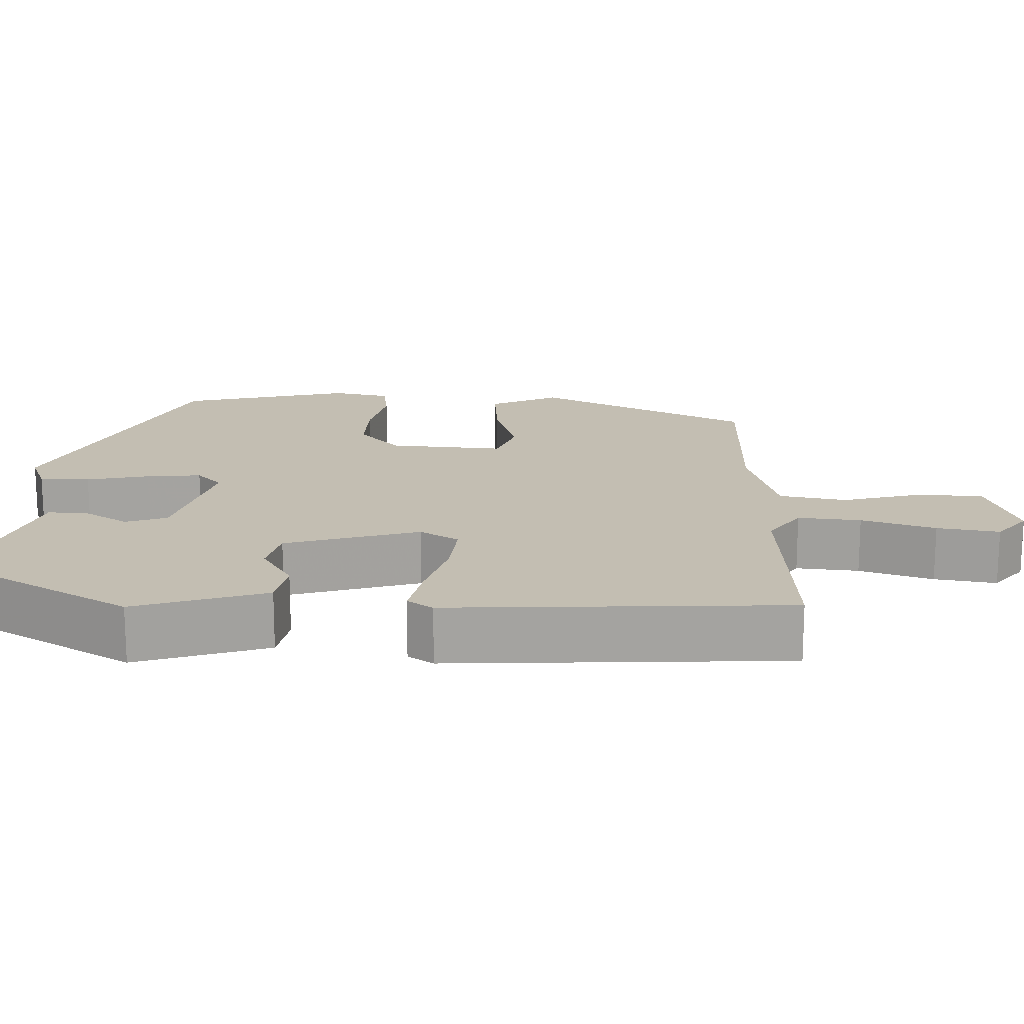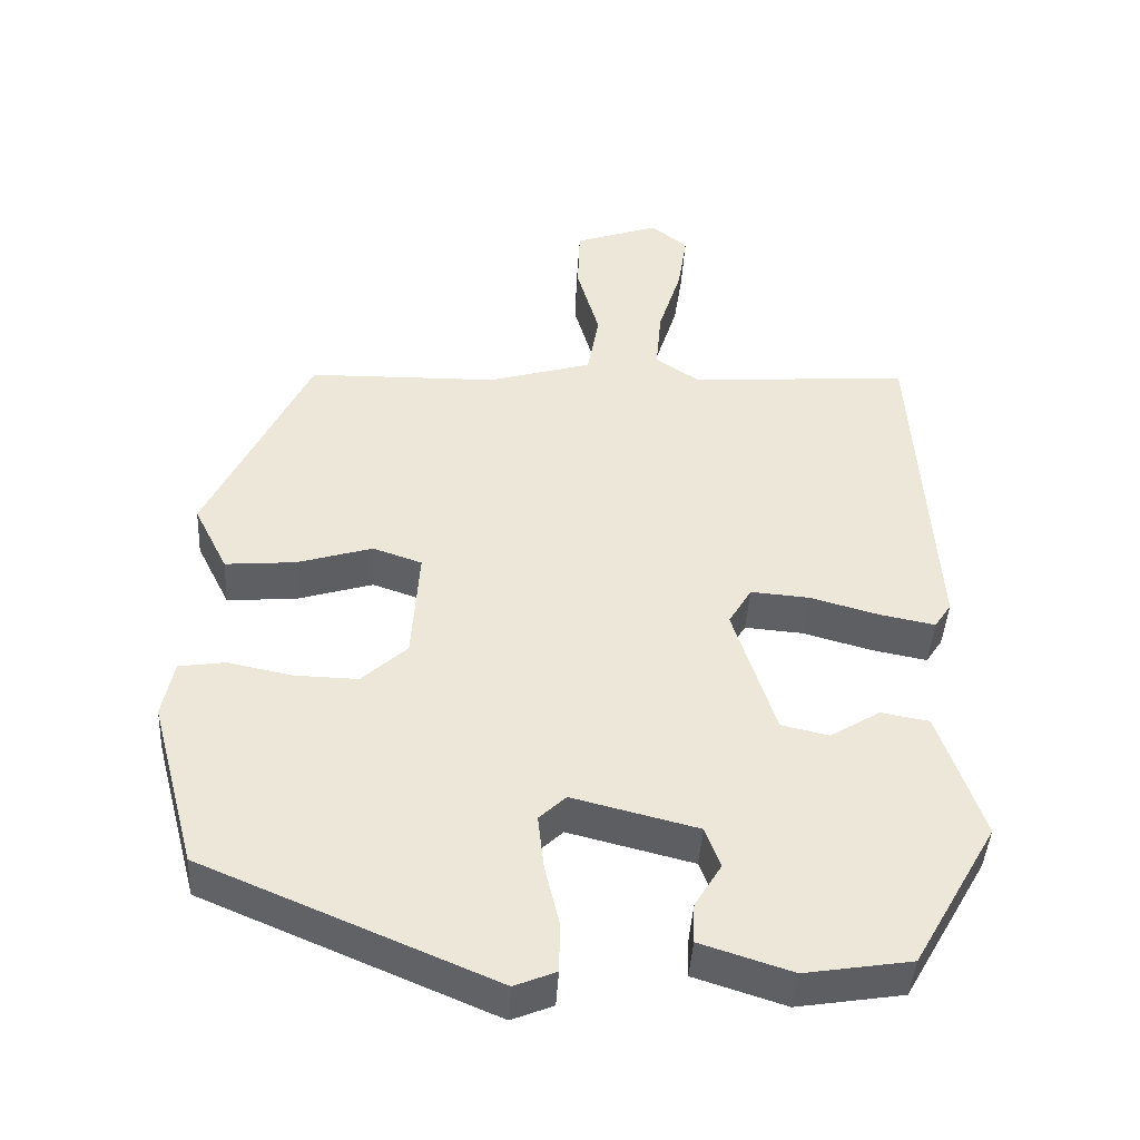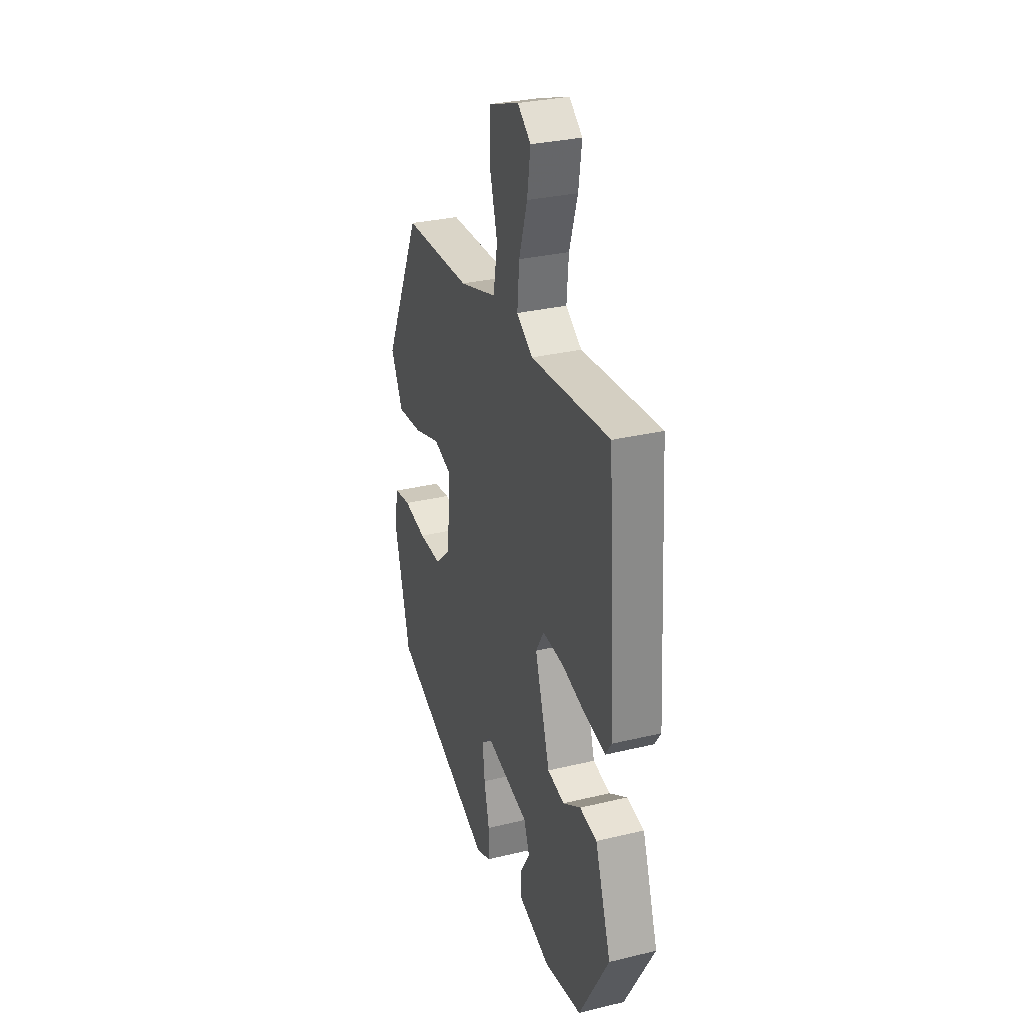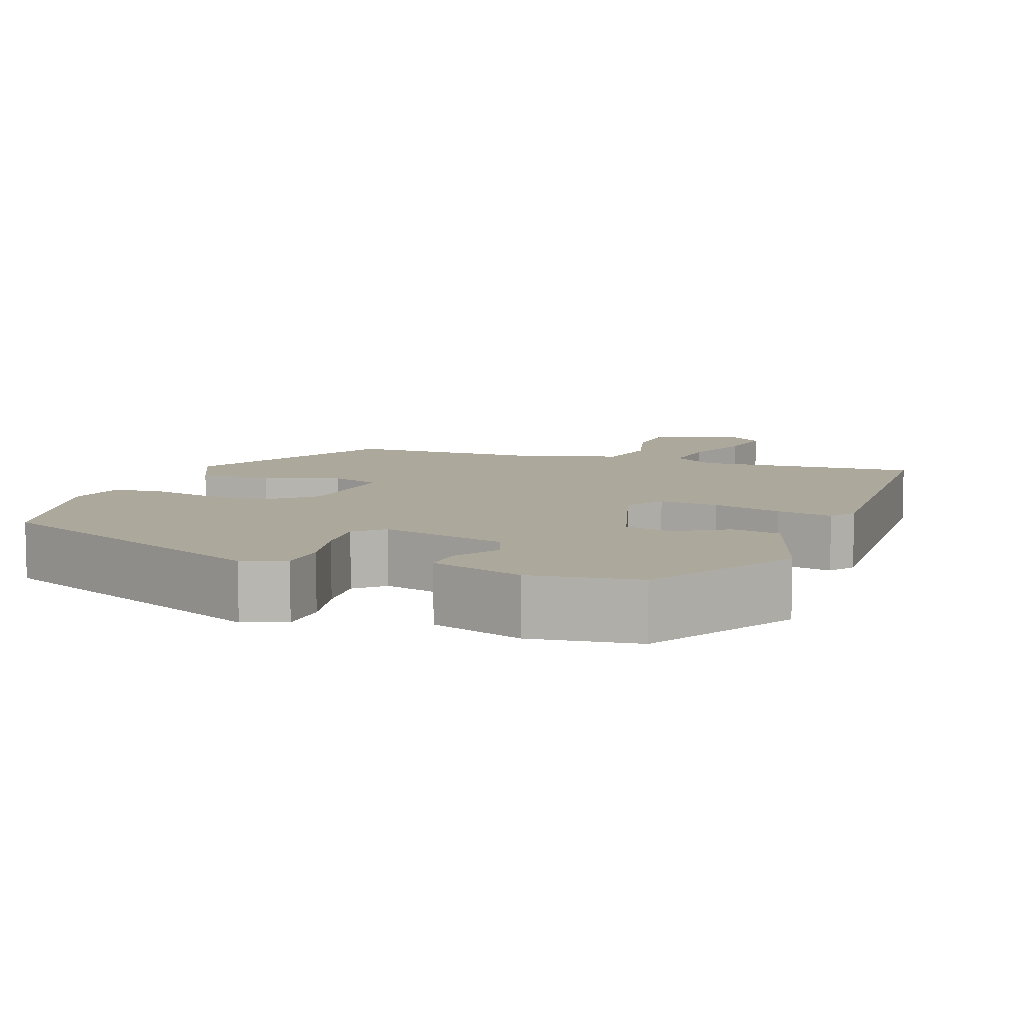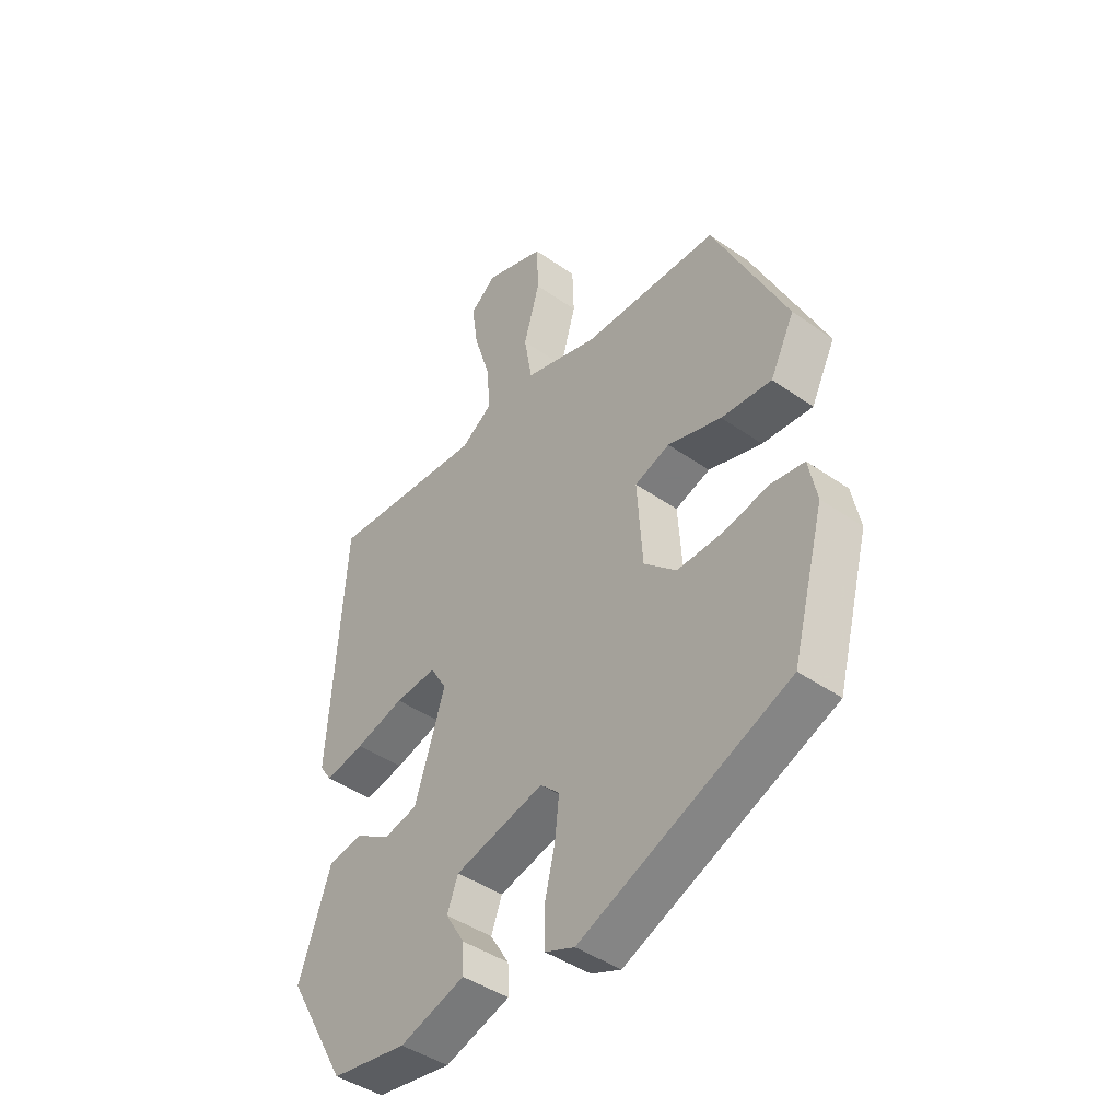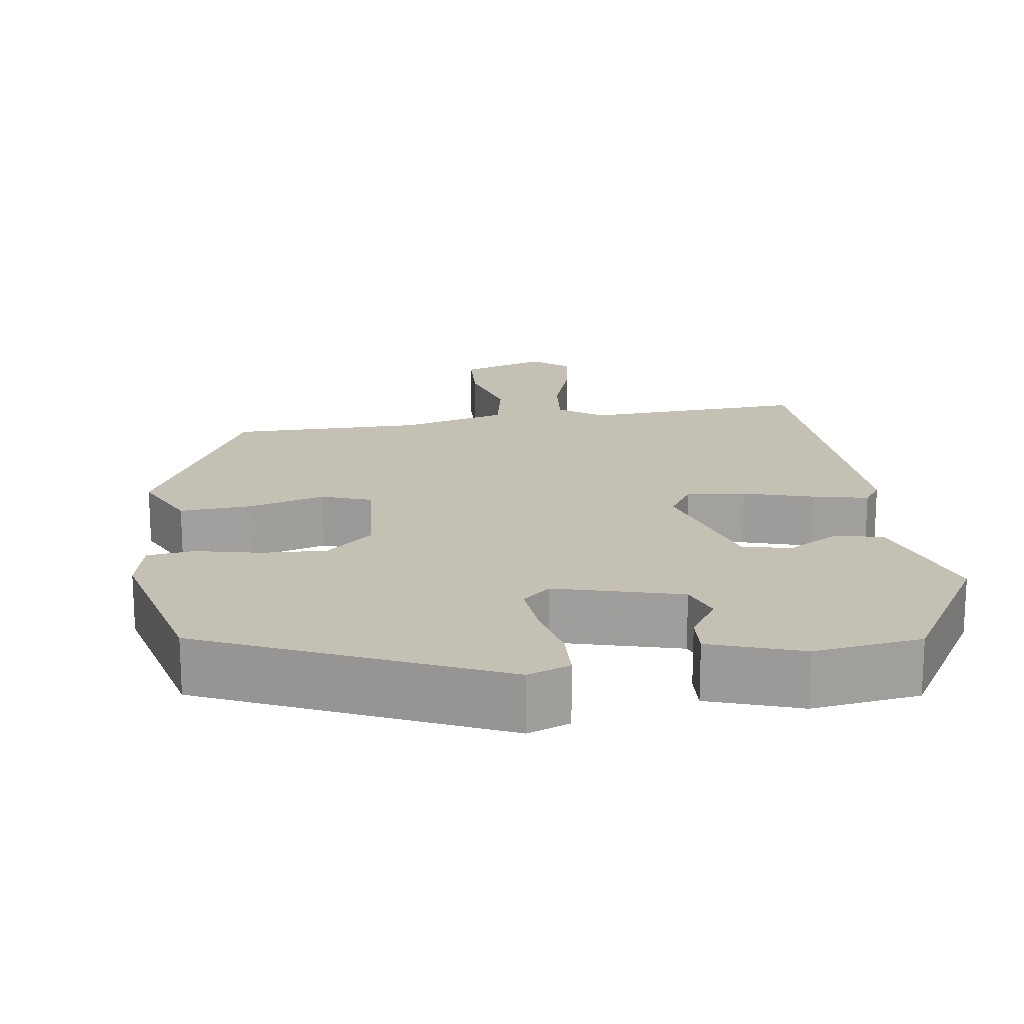
<metadata>
{"format":"obj","ext":"obj","renderer":"f3d","projection":"perspective","resolution":1024,"background":"white","views":[{"elev":17.3,"azim":-87.5,"up":"+Y"},{"elev":-42.9,"azim":176.7,"up":"+Z"},{"elev":30.3,"azim":-109.3,"up":"+Z"},{"elev":8.5,"azim":-158.9,"up":"+Y"},{"elev":-43.5,"azim":50.4,"up":"+Z"},{"elev":18.2,"azim":172.9,"up":"+Y"}]}
</metadata>
<code>
v 0.448 0.07 -0.371
v 0.069 0.07 -0.531
v 0.015 0.07 -0.509
v 0.014 0.07 -0.444
v 0.033 0.07 -0.364
v 0.041 0.07 -0.293
v 0.006 0.07 -0.26
v -0.157 0.07 -0.301
v -0.177 0.07 -0.354
v -0.142 0.07 -0.411
v -0.14 0.07 -0.463
v -0.259 0.07 -0.501
v -0.397 0.07 -0.479
v -0.506 0.07 -0.289
v -0.448 0.07 -0.121
v -0.385 0.07 -0.11
v -0.32 0.07 -0.15
v -0.258 0.07 -0.136
v -0.203 0.07 0.036
v -0.233 0.07 0.086
v -0.309 0.07 0.08
v -0.399 0.07 0.055
v -0.471 0.07 0.041
v -0.493 0.07 0.074
v -0.465 0.07 0.51
v -0.179 0.07 0.488
v -0.121 0.07 0.527
v -0.128 0.07 0.608
v -0.158 0.07 0.703
v -0.17 0.07 0.783
v -0.122 0.07 0.821
v -0.012 0.07 0.782
v -0.009 0.07 0.697
v -0.038 0.07 0.596
v -0.023 0.07 0.51
v 0.113 0.07 0.47
v 0.36 0.07 0.465
v 0.494 0.07 0.187
v 0.45 0.07 0.099
v 0.358 0.07 0.107
v 0.26 0.07 0.137
v 0.196 0.07 0.115
v 0.206 0.07 -0.033
v 0.265 0.07 -0.087
v 0.348 0.07 -0.085
v 0.431 0.07 -0.068
v 0.492 0.07 -0.077
v 0.507 0.07 -0.151
v 0.448 0 -0.371
v 0.069 0 -0.531
v 0.015 0 -0.509
v 0.014 0 -0.444
v 0.033 0 -0.364
v 0.041 0 -0.293
v 0.006 0 -0.26
v -0.157 0 -0.301
v -0.177 0 -0.354
v -0.142 0 -0.411
v -0.14 0 -0.463
v -0.259 0 -0.501
v -0.397 0 -0.479
v -0.506 0 -0.289
v -0.448 0 -0.121
v -0.385 0 -0.11
v -0.32 0 -0.15
v -0.258 0 -0.136
v -0.203 0 0.036
v -0.233 0 0.086
v -0.309 0 0.08
v -0.399 0 0.055
v -0.471 0 0.041
v -0.493 0 0.074
v -0.465 0 0.51
v -0.179 0 0.488
v -0.121 0 0.527
v -0.128 0 0.608
v -0.158 0 0.703
v -0.17 0 0.783
v -0.122 0 0.821
v -0.012 0 0.782
v -0.009 0 0.697
v -0.038 0 0.596
v -0.023 0 0.51
v 0.113 0 0.47
v 0.36 0 0.465
v 0.494 0 0.187
v 0.45 0 0.099
v 0.358 0 0.107
v 0.26 0 0.137
v 0.196 0 0.115
v 0.206 0 -0.033
v 0.265 0 -0.087
v 0.348 0 -0.085
v 0.431 0 -0.068
v 0.492 0 -0.077
v 0.507 0 -0.151
f 3 4 5
f 2 3 5
f 1 2 5
f 48 1 5
f 47 48 5
f 46 47 5
f 45 46 5
f 44 45 5 6
f 43 44 6 7
f 42 43 7 8
f 39 40 41
f 38 39 41
f 37 38 41
f 36 37 41
f 35 36 41 42
f 32 33 34
f 31 32 34
f 30 31 34
f 29 30 34
f 28 29 34
f 27 28 34 35
f 35 42 8
f 27 35 8
f 26 27 8
f 24 25 26
f 23 24 26
f 22 23 26
f 21 22 26
f 15 16 17
f 14 15 17
f 13 14 17
f 12 13 17
f 11 12 17
f 10 11 17
f 9 10 17
f 9 17 18
f 8 9 18 19
f 20 21 26
f 19 20 26
f 8 19 26
f 53 52 51
f 53 51 50
f 53 50 49
f 53 49 96
f 53 96 95
f 53 95 94
f 53 94 93
f 54 53 93 92
f 55 54 92 91
f 56 55 91 90
f 89 88 87
f 89 87 86
f 89 86 85
f 89 85 84
f 90 89 84 83
f 82 81 80
f 82 80 79
f 82 79 78
f 82 78 77
f 82 77 76
f 83 82 76 75
f 56 90 83
f 56 83 75
f 56 75 74
f 74 73 72
f 74 72 71
f 74 71 70
f 74 70 69
f 65 64 63
f 65 63 62
f 65 62 61
f 65 61 60
f 65 60 59
f 65 59 58
f 65 58 57
f 66 65 57
f 67 66 57 56
f 74 69 68
f 74 68 67
f 74 67 56
f 1 49 50 2
f 2 50 51 3
f 3 51 52 4
f 4 52 53 5
f 5 53 54 6
f 6 54 55 7
f 7 55 56 8
f 8 56 57 9
f 9 57 58 10
f 10 58 59 11
f 11 59 60 12
f 12 60 61 13
f 13 61 62 14
f 14 62 63 15
f 15 63 64 16
f 16 64 65 17
f 17 65 66 18
f 18 66 67 19
f 19 67 68 20
f 20 68 69 21
f 21 69 70 22
f 22 70 71 23
f 23 71 72 24
f 24 72 73 25
f 25 73 74 26
f 26 74 75 27
f 27 75 76 28
f 28 76 77 29
f 29 77 78 30
f 30 78 79 31
f 31 79 80 32
f 32 80 81 33
f 33 81 82 34
f 34 82 83 35
f 35 83 84 36
f 36 84 85 37
f 37 85 86 38
f 38 86 87 39
f 39 87 88 40
f 40 88 89 41
f 41 89 90 42
f 42 90 91 43
f 43 91 92 44
f 44 92 93 45
f 45 93 94 46
f 46 94 95 47
f 47 95 96 48
f 48 96 49 1

</code>
